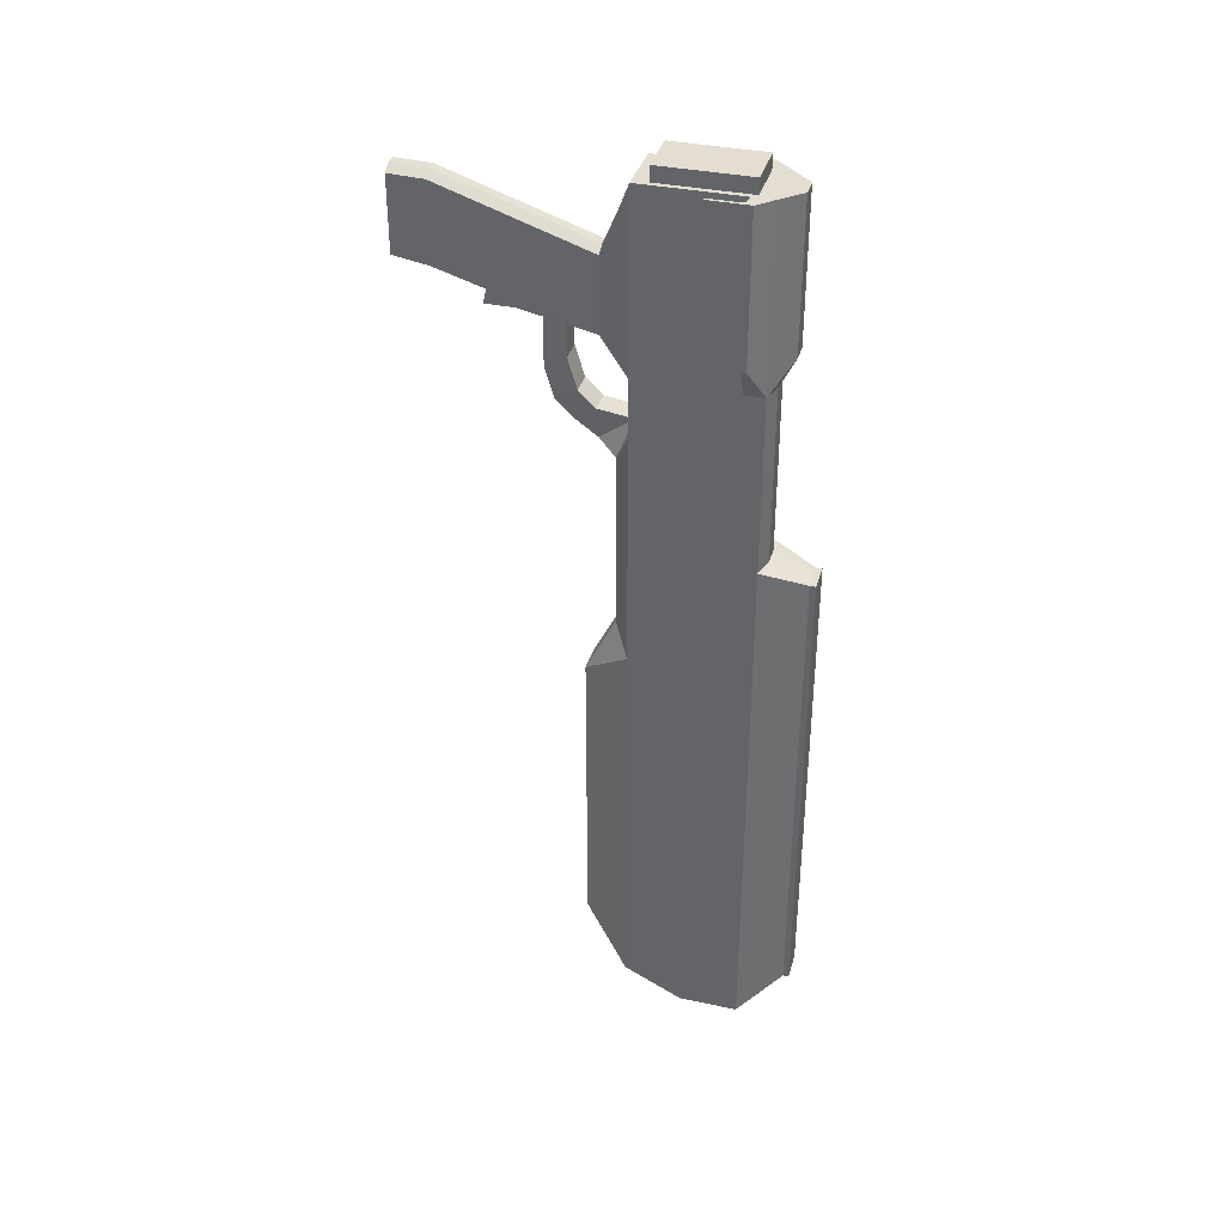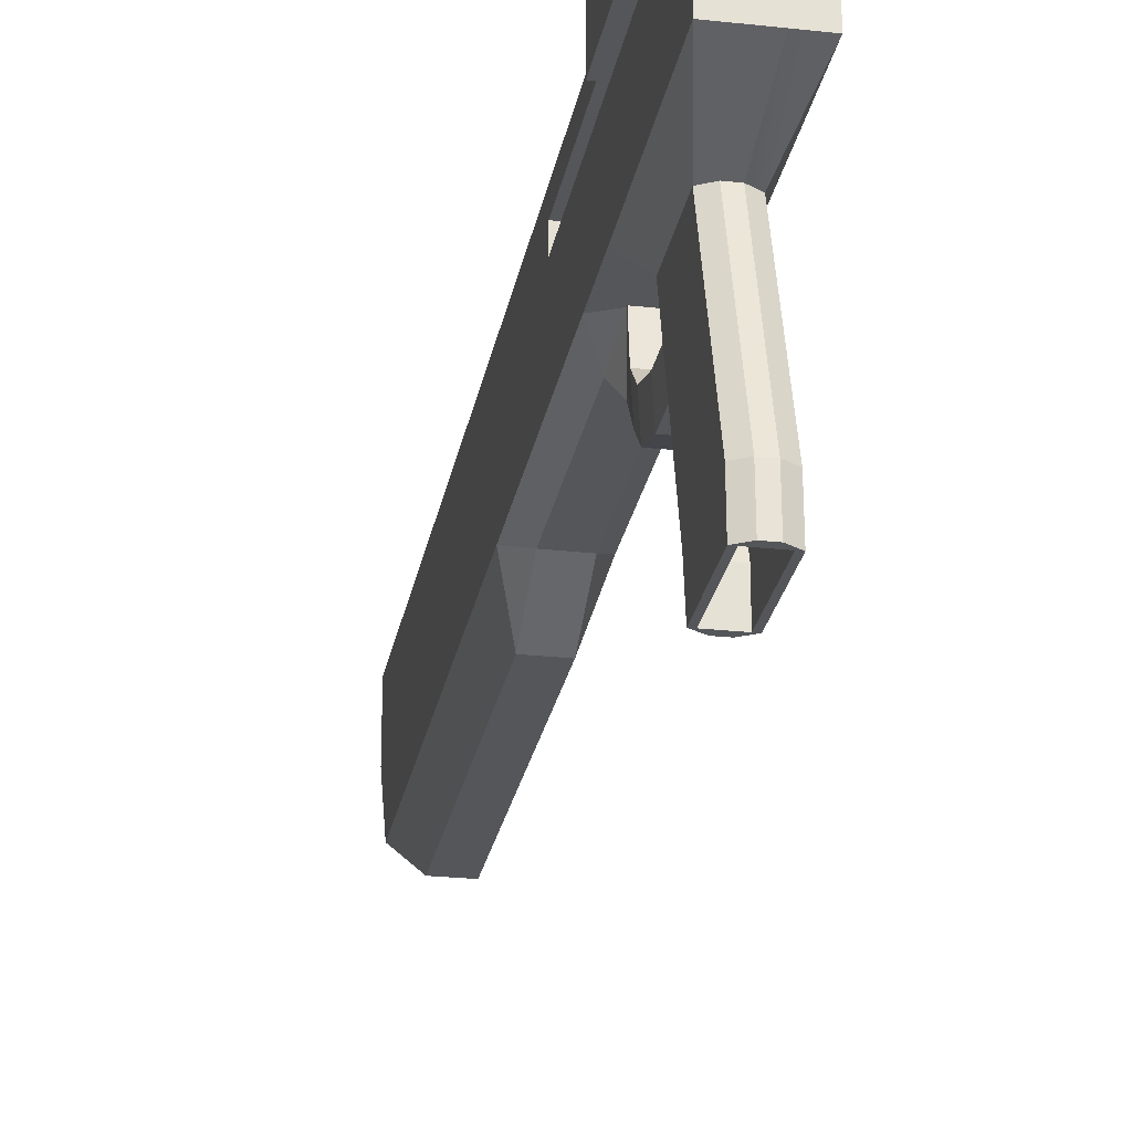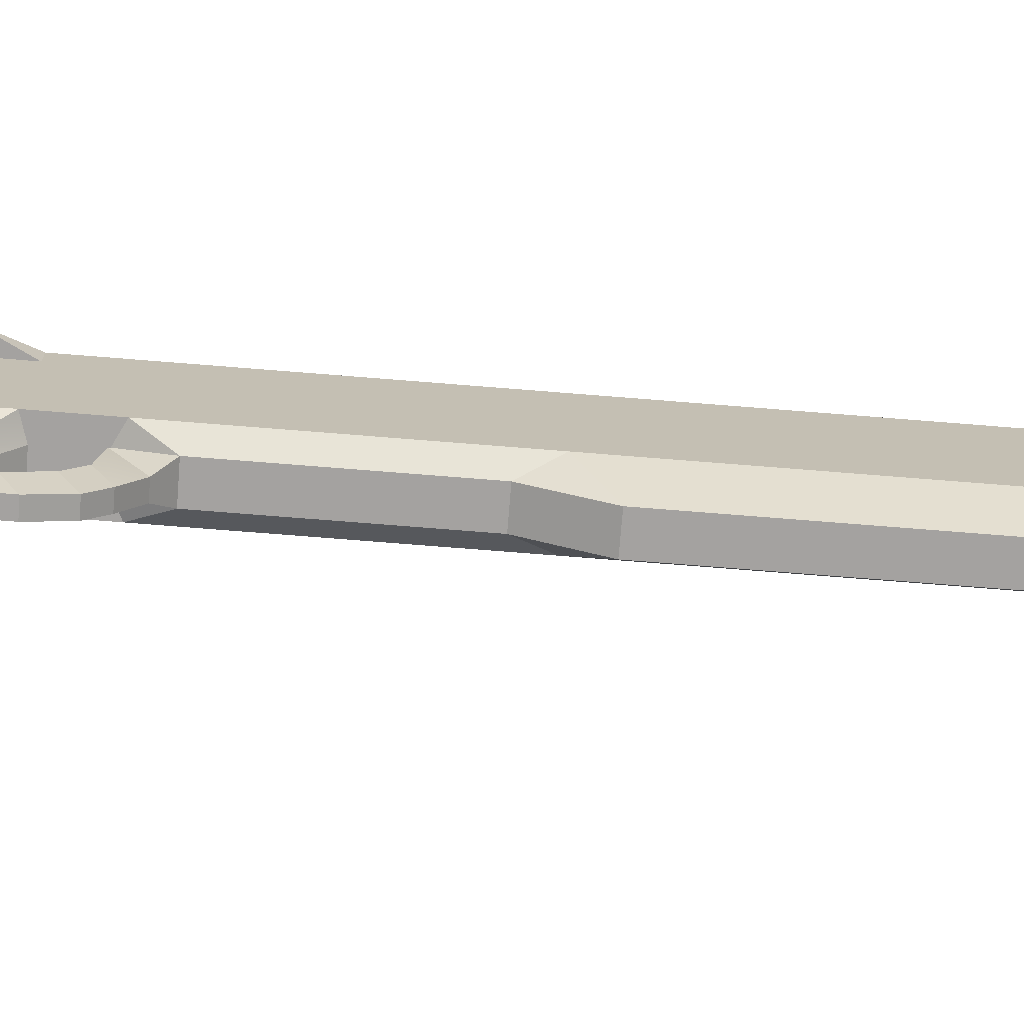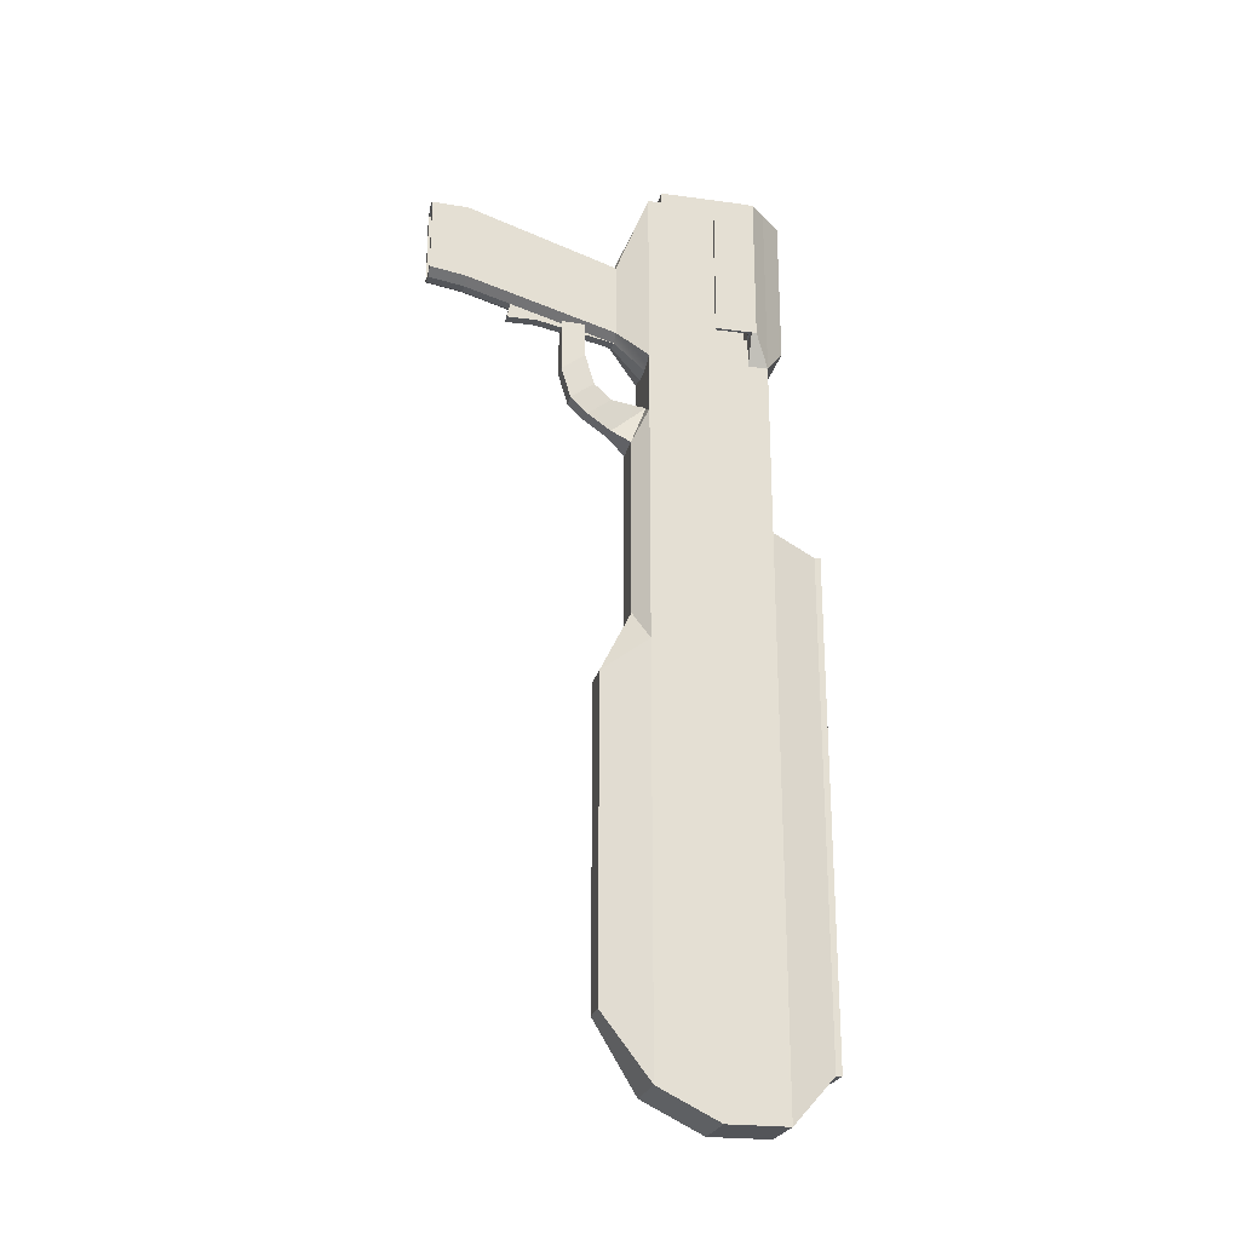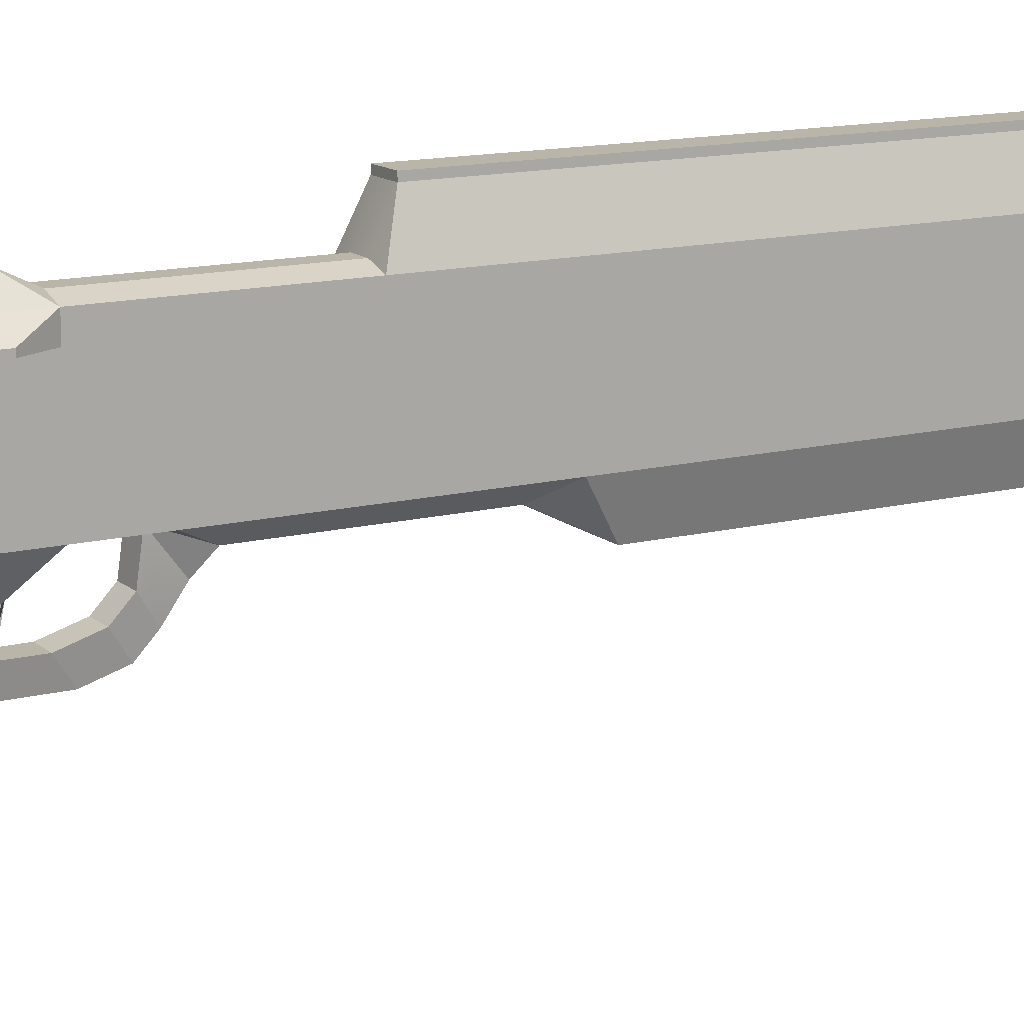
<metadata>
{"format":"obj","ext":"obj","renderer":"f3d","projection":"perspective","resolution":1024,"background":"white","views":[{"elev":36.1,"azim":105.5,"up":"+Z"},{"elev":-25.5,"azim":-10.1,"up":"+Y"},{"elev":-72.7,"azim":85.4,"up":"+Y"},{"elev":-24.0,"azim":77.4,"up":"+Z"},{"elev":13.7,"azim":60.3,"up":"+Y"}]}
</metadata>
<code>
o FSR-SIII-Body
g FSR-SIII-Body
v 0.05 0.42 0.75
v -0.05 0.42 0.75
v 0.05 0.42 -0.9
v -0.05 0.42 -0.9
v 0.05 -0.3 -0.74
v -0.05 -0.3 -0.74
v 0.05 -0.3 0.3
v -0.05 -0.3 0.3
v 0.1 0.25 -1.06
v 0.1 0.25 0.8
v 0.05 0.4 -0.9
v 0.05 0.4 0.75
v -0.1 0.25 0.8
v -0.1 0.25 -1.06
v -0.05 0.4 0.75
v -0.05 0.4 -0.9
v 0.1 -0.15 -0.96
v -0.1 -0.15 -0.96
v 0.1 -0.15 0.4
v -0.1 -0.15 0.4
v 0.1 0.05 -1.06
v -0.1 0.05 -1.06
v -0.1 0.05 0.8
v 0.1 0.05 0.8
v 0.1 0.25 0.9
v 0.1 0.05 0.9
v -0.1 -0.15 0.9
v -0.1 0.05 0.9
v 0.1 -0.15 0.9
v 0.05 -0.2 0.5
v -0.05 -0.2 0.5
v 0.1 -0.15 1.2
v 0.05 -0.2 1.1
v 0.1 0.25 1.2
v 0.1 0.05 1.2
v -0.05 -0.2 1.1
v -0.1 -0.15 1.2
v -0.1 0.05 1.2
v -0.1 -0.15 1.4
v -0.1 0.05 1.4
v 0.1 0.05 1.4
v 0.1 -0.15 1.4
v -0.1 -0.15 1.5
v -0.1 0.05 1.5
v -0.05 -0.25 1.5
v 0.1 -0.15 1.5
v 0.05 -0.25 1.5
v 0.1 0.05 1.5
v -0.05 -0.25 1.75
v -0.1 -0.15 2
v 0.1 -0.15 2
v 0.05 -0.25 1.75
v -0.08333 -0.15 2
v -0.1 0.05 2
v -0.08333 0.05 2
v -0.08333 -0.1 2
v 0.08333 -0.15 2
v 0.08333 -0.1 2
v 0.08333 0.05 2
v 0.1 0.05 2
v 0.03333 0.32 2
v 0.08333 0.2 2
v -0.08333 0.2 2
v -0.03333 0.32 2
v 0.08333 0.2 2.05
v 0.08333 0.05 2.05
v -0.08333 0.05 2.05
v -0.08333 0.2 2.05
v -0.08333 -0.1 2.05
v 0.08333 -0.1 2.05
v 0.05 -0.75 1.916
v 0.05 -0.75 1.65
v -0.05 -0.75 1.65
v -0.05 -0.75 1.916
v -0.1 0.05 1.85
v -0.1 0.25 0.9
v -0.1 0.1833 0.9
v -0.1 0.1167 0.9
v -0.1 0.25 1.2
v -0.1 0.1833 1.2
v -0.1 0.25 1.4
v -0.1 0.1833 1.4
v -0.1 0.25 1.5
v -0.1 0.1833 1.5
v -0.15 0.1833 1.5
v -0.15 0.2 1.5
v -0.15 0.2 1.85
v -0.15 0.1833 1.85
v -0.1 0.1167 1.2
v -0.05 0.1167 0.9
v -0.05 0.1833 0.9
v -0.05 0.1833 1.2
v -0.05 0.1167 1.2
v -0.1 0.1167 1.4
v -0.05 0.1833 1.4
v -0.05 0.1167 1.4
v -0.1 0.1167 1.5
v -0.05 0.1833 1.5
v -0.05 0.1167 1.5
v -0.1 0.1167 1.85
v -0.05 0.1833 1.85
v -0.05 0.1167 1.85
v -0.1 0.1833 1.85
v 0.03333 0.27 0.8
v -0.03333 0.27 0.8
v 0.03333 0.27 0.9
v 0.03333 0.27 1.2
v 0.1 0.25 1.4
v 0.03333 0.27 1.4
v -0.03333 0.27 0.9
v -0.03333 0.27 1.2
v -0.03333 0.27 1.4
v 0.03333 0.32 1.5
v -0.03333 0.32 1.5
v -0.1 0.25 2
v -0.1 0.25 1.85
v -0.04 -0.1479 1.235
v 0.04 -0.1479 1.235
v 0.025 -0.2604 1.147
v -0.025 -0.2604 1.147
v -0.04 -0.2632 1.252
v 0.04 -0.2632 1.252
v -0.025 -0.3382 1.202
v 0.025 -0.3382 1.202
v -0.04 -0.3189 1.305
v 0.04 -0.3189 1.305
v -0.025 -0.3939 1.255
v 0.025 -0.3939 1.255
v -0.04 -0.3499 1.409
v 0.04 -0.3499 1.409
v -0.025 -0.4249 1.359
v 0.025 -0.4249 1.359
v -0.04 -0.35 1.605
v 0.04 -0.35 1.605
v -0.025 -0.425 1.555
v 0.025 -0.425 1.555
v 0.1 0.25 1.5
v 0.1 0.25 1.85
v 0.1 0.25 2
v 0.1 0.05 1.85
v 0.15 0.1833 1.85
v 0.15 0.2 1.85
v 0.15 0.2 1.5
v 0.15 0.1833 1.5
v 0.1 0.1167 1.85
v 0.1 0.1167 1.5
v 0.05 0.1167 1.85
v 0.05 0.1833 1.85
v 0.05 0.1833 1.5
v 0.05 0.1167 1.5
v 0.1 0.1833 1.85
v 0.1 0.1833 1.5
v 0.02778 -0.15 2
v -0.02778 -0.15 2
v -0.01667 -0.25 1.77
v -0.01667 -0.75 1.936
v 0.01667 -0.25 1.77
v 0.01667 -0.75 1.936
v -0.03333 -0.15 1.38
v 0.03333 -0.15 1.38
v -0.01667 -0.25 1.48
v 0.01667 -0.25 1.48
v 0.01667 -0.5 1.555
v 0.01667 -0.75 1.63
v -0.01667 -0.75 1.63
v -0.01667 -0.5 1.555
v -0.01667 -0.5073 1.534
v 0.01667 -0.5073 1.534
v -0.01667 -0.5954 1.59
v 0.01667 -0.5954 1.59
v -0.01667 -0.6069 1.534
v 0.01667 -0.6069 1.534
v 0.01667 -0.8694 1.94
v 0.05 -0.8694 1.92
v 0.05 -0.8694 1.67
v 0.01667 -0.8694 1.65
v -0.01667 -0.8694 1.65
v -0.05 -0.8694 1.67
v -0.05 -0.8694 1.92
v -0.01667 -0.8694 1.94
v 0.1 0.1833 2
v 0.1 0.1167 2
v 0.1 0.1167 1.4
v 0.1 0.1833 1.4
v 0.15 0.1833 2
v 0.15 0.2 2
v -0.1 0.1167 2
v -0.1 0.1833 2
v -0.15 0.2 2
v -0.15 0.1833 2
v 0.14 0.06333 1.85
v 0.14 0.06333 2
v 0.15 0.06333 1.85
v 0.15 0.06333 2
v 0.14 0.06333 1.5
v 0.15 0.06333 1.5
v -0.12 0.06333 2
v -0.12 0.06333 1.85
v -0.15 0.06333 2
v -0.15 0.06333 1.85
v -0.12 0.06333 1.5
v -0.15 0.06333 1.5
v -0.12 0.1733 2
v -0.12 0.1733 1.85
v -0.15 0.1733 2
v -0.12 0.1733 1.5
v -0.15 0.1733 1.5
v -0.15 0.1733 1.85
v 0.14 0.1733 1.5
v 0.14 0.1733 1.85
v 0.15 0.1733 1.5
v 0.14 0.1733 2
v 0.15 0.1733 2
v 0.15 0.1733 1.85
v -0.03667 -0.8694 1.67
v 0.03667 -0.8694 1.67
v 0.03667 -0.8694 1.92
v -0.03667 -0.8694 1.92
v 0.03667 -0.2812 1.752
v 0.03667 -0.2812 1.502
v -0.03667 -0.2812 1.502
v -0.03667 -0.2812 1.752
v 0.03667 -0.7694 1.92
v 0.03667 -0.7694 1.67
v -0.03667 -0.7694 1.92
v -0.03667 -0.7694 1.67
f 10 12 104
f 105 104 12
f 12 15 105
f 15 13 105
f 23 28 78
f 13 23 78
f 77 13 78
f 13 77 76
f 32 42 160
f 32 160 37
f 37 160 159
f 39 37 159
f 108 184 34
f 184 35 34
f 184 183 35
f 183 41 35
f 39 45 43
f 47 42 46
f 75 50 54
f 50 75 43
f 75 44 43
f 46 48 140
f 46 140 51
f 60 51 140
f 187 54 55
f 63 187 55
f 63 188 187
f 115 188 63
f 115 63 64
f 50 53 56
f 54 50 56
f 54 56 55
f 182 59 60
f 62 59 182
f 62 182 181
f 62 181 139
f 61 62 139
f 58 57 51
f 60 58 51
f 60 59 58
f 56 53 154
f 153 57 58
f 154 153 58
f 56 154 58
f 138 137 113
f 113 61 138
f 61 139 138
f 64 116 115
f 114 83 116
f 64 114 116
f 120 117 36
f 117 37 36
f 118 33 32
f 118 119 33
f 49 155 154
f 53 49 154
f 49 53 50
f 52 51 57
f 52 57 153
f 157 52 153
f 166 73 45
f 165 73 166
f 161 166 45
f 47 163 162
f 163 47 72
f 164 163 72
f 161 167 166
f 168 162 163
f 31 20 8
f 31 27 20
f 29 30 19
f 30 7 19
f 152 146 184
f 146 183 184
f 146 48 183
f 48 41 183
f 181 182 151
f 182 145 151
f 182 140 145
f 60 140 182
f 187 75 54
f 100 75 187
f 188 100 187
f 188 103 100
f 143 108 137
f 184 144 152
f 85 82 84
f 81 86 83
f 113 108 109
f 113 137 108
f 114 81 83
f 114 112 81
f 216 176 175
f 177 176 216
f 215 177 216
f 178 177 215
f 173 217 174
f 217 173 180
f 218 217 180
f 179 218 180
f 4 2 1
f 1 3 4
f 8 6 5
f 5 7 8
f 12 10 9
f 9 11 12
f 16 14 13
f 13 15 16
f 11 9 14
f 14 16 11
f 6 18 17
f 17 5 6
f 5 17 19
f 19 7 5
f 8 20 18
f 18 6 8
f 22 21 17
f 17 18 22
f 14 9 21
f 21 22 14
f 18 20 23
f 23 22 18
f 14 22 23
f 23 13 14
f 9 10 24
f 24 21 9
f 19 17 21
f 21 24 19
f 26 24 10
f 10 25 26
f 28 23 20
f 20 27 28
f 29 19 24
f 24 26 29
f 31 8 7
f 7 30 31
f 33 30 29
f 29 32 33
f 35 26 25
f 25 34 35
f 37 27 31
f 31 36 37
f 38 28 27
f 27 37 38
f 32 29 26
f 26 35 32
f 36 31 30
f 30 33 36
f 40 38 37
f 37 39 40
f 42 32 35
f 35 41 42
f 40 39 43
f 43 44 40
f 41 48 46
f 46 42 41
f 43 45 49
f 49 50 43
f 46 51 52
f 52 47 46
f 2 15 12
f 12 1 2
f 1 12 11
f 11 3 1
f 4 16 15
f 15 2 4
f 3 11 16
f 16 4 3
f 64 63 62
f 62 61 64
f 67 66 65
f 65 68 67
f 67 69 70
f 70 66 67
f 66 59 62
f 62 65 66
f 65 62 63
f 63 68 65
f 68 63 55
f 55 67 68
f 69 56 58
f 58 70 69
f 70 58 59
f 59 66 70
f 67 55 56
f 56 69 67
f 72 47 52
f 52 71 72
f 74 49 45
f 45 73 74
f 76 77 80
f 80 79 76
f 79 80 82
f 82 81 79
f 82 84 83
f 83 81 82
f 86 85 88
f 88 87 86
f 78 28 38
f 38 89 78
f 90 93 92
f 92 91 90
f 89 38 40
f 40 94 89
f 93 96 95
f 95 92 93
f 94 40 44
f 44 97 94
f 96 99 98
f 98 95 96
f 97 44 75
f 75 100 97
f 98 99 102
f 102 101 98
f 95 82 80
f 80 92 95
f 90 78 89
f 89 93 90
f 91 77 78
f 78 90 91
f 92 80 77
f 77 91 92
f 98 84 82
f 82 95 98
f 93 89 94
f 94 96 93
f 102 100 103
f 103 101 102
f 96 94 97
f 97 99 96
f 99 97 100
f 100 102 99
f 101 103 84
f 84 98 101
f 10 104 106
f 106 25 10
f 34 25 106
f 106 107 34
f 34 107 109
f 109 108 34
f 105 13 76
f 76 110 105
f 106 104 105
f 105 110 106
f 110 76 79
f 79 111 110
f 106 110 111
f 111 107 106
f 109 107 111
f 111 112 109
f 112 111 79
f 79 81 112
f 113 109 112
f 112 114 113
f 113 114 64
f 64 61 113
f 118 32 37
f 37 117 118
f 120 36 33
f 33 119 120
f 122 118 117
f 117 121 122
f 121 117 120
f 120 123 121
f 124 119 118
f 118 122 124
f 123 120 119
f 119 124 123
f 126 122 121
f 121 125 126
f 125 121 123
f 123 127 125
f 128 124 122
f 122 126 128
f 127 123 124
f 124 128 127
f 130 126 125
f 125 129 130
f 129 125 127
f 127 131 129
f 132 128 126
f 126 130 132
f 131 127 128
f 128 132 131
f 134 130 129
f 129 133 134
f 133 129 131
f 131 135 133
f 136 132 130
f 130 134 136
f 135 131 132
f 132 136 135
f 143 142 141
f 141 144 143
f 48 146 145
f 145 140 48
f 149 148 147
f 147 150 149
f 148 151 145
f 145 147 148
f 149 152 151
f 151 148 149
f 150 146 152
f 152 149 150
f 147 145 146
f 146 150 147
f 155 49 74
f 74 156 155
f 155 157 153
f 153 154 155
f 157 158 71
f 71 52 157
f 156 158 157
f 157 155 156
f 161 45 39
f 39 159 161
f 47 162 160
f 160 42 47
f 162 161 159
f 159 160 162
f 168 167 161
f 161 162 168
f 164 165 166
f 166 163 164
f 172 170 169
f 169 171 172
f 170 163 166
f 166 169 170
f 169 166 167
f 167 171 169
f 172 168 163
f 163 170 172
f 171 167 168
f 168 172 171
f 174 71 158
f 158 173 174
f 175 72 71
f 71 174 175
f 176 164 72
f 72 175 176
f 177 165 164
f 164 176 177
f 178 73 165
f 165 177 178
f 179 74 73
f 73 178 179
f 173 158 156
f 156 180 173
f 180 156 74
f 74 179 180
f 108 137 152
f 152 184 108
f 185 141 142
f 142 186 185
f 87 88 190
f 190 189 87
f 143 137 138
f 138 142 143
f 194 192 191
f 191 193 194
f 186 139 181
f 181 185 186
f 142 138 139
f 139 186 142
f 144 184 108
f 108 143 144
f 193 191 195
f 195 196 193
f 200 198 197
f 197 199 200
f 86 81 82
f 82 85 86
f 190 188 115
f 115 189 190
f 189 115 116
f 116 87 189
f 202 201 198
f 198 200 202
f 87 116 83
f 83 86 87
f 204 103 188
f 188 203 204
f 203 188 190
f 190 205 203
f 207 85 84
f 84 206 207
f 205 190 88
f 88 208 205
f 206 84 103
f 103 204 206
f 208 88 85
f 85 207 208
f 210 151 152
f 152 209 210
f 209 152 144
f 144 211 209
f 213 185 181
f 181 212 213
f 211 144 141
f 141 214 211
f 212 181 151
f 151 210 212
f 214 141 185
f 185 213 214
f 198 204 203
f 203 197 198
f 197 203 205
f 205 199 197
f 202 207 206
f 206 201 202
f 199 205 208
f 208 200 199
f 201 206 204
f 204 198 201
f 200 208 207
f 207 202 200
f 191 210 209
f 209 195 191
f 195 209 211
f 211 196 195
f 194 213 212
f 212 192 194
f 196 211 214
f 214 193 196
f 192 212 210
f 210 191 192
f 193 214 213
f 213 194 193
f 184 152 137
f 137 108 184
f 81 83 84
f 84 82 81
f 178 215 218
f 218 179 178
f 221 220 219
f 219 222 221
f 175 174 217
f 217 216 175
f 224 216 217
f 217 223 224
f 223 217 218
f 218 225 223
f 226 215 216
f 216 224 226
f 225 218 215
f 215 226 225
f 220 224 223
f 223 219 220
f 219 223 225
f 225 222 219
f 221 226 224
f 224 220 221
f 222 225 226
f 226 221 222

</code>
